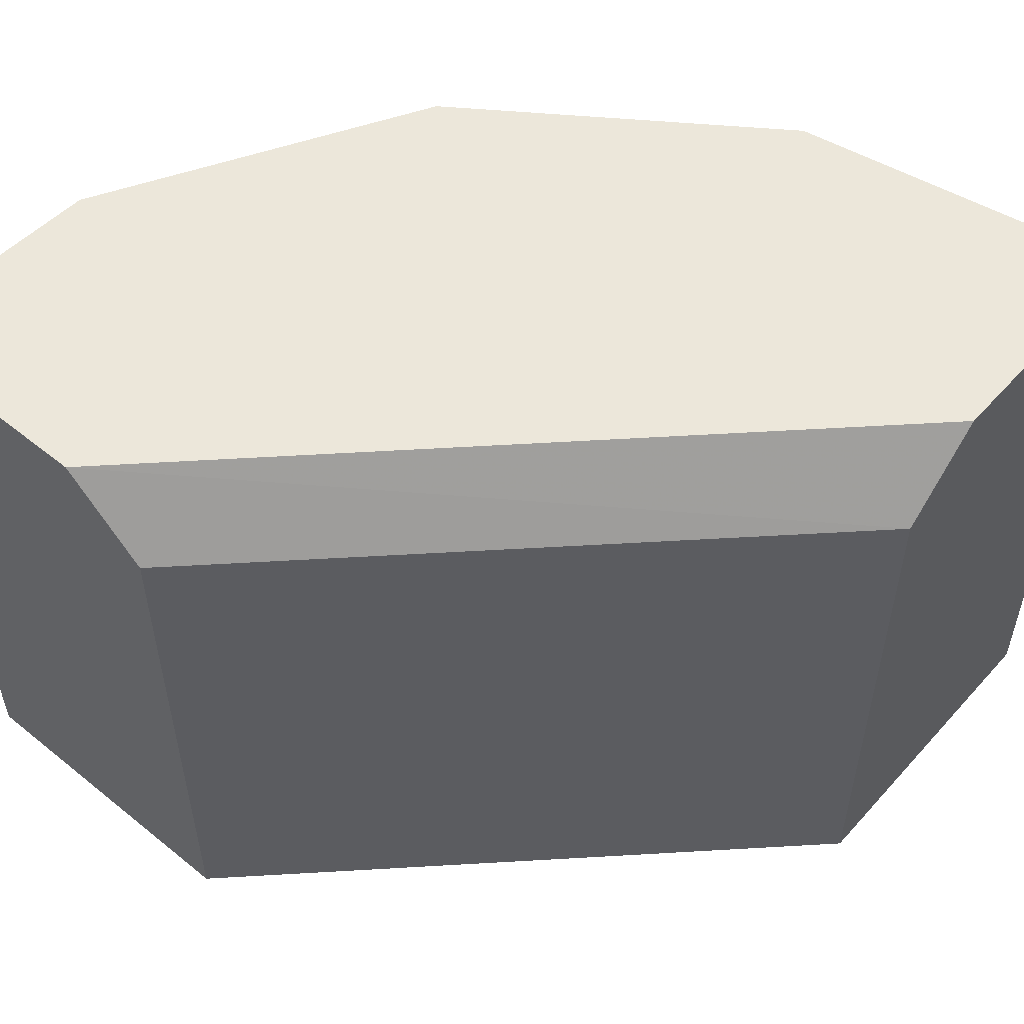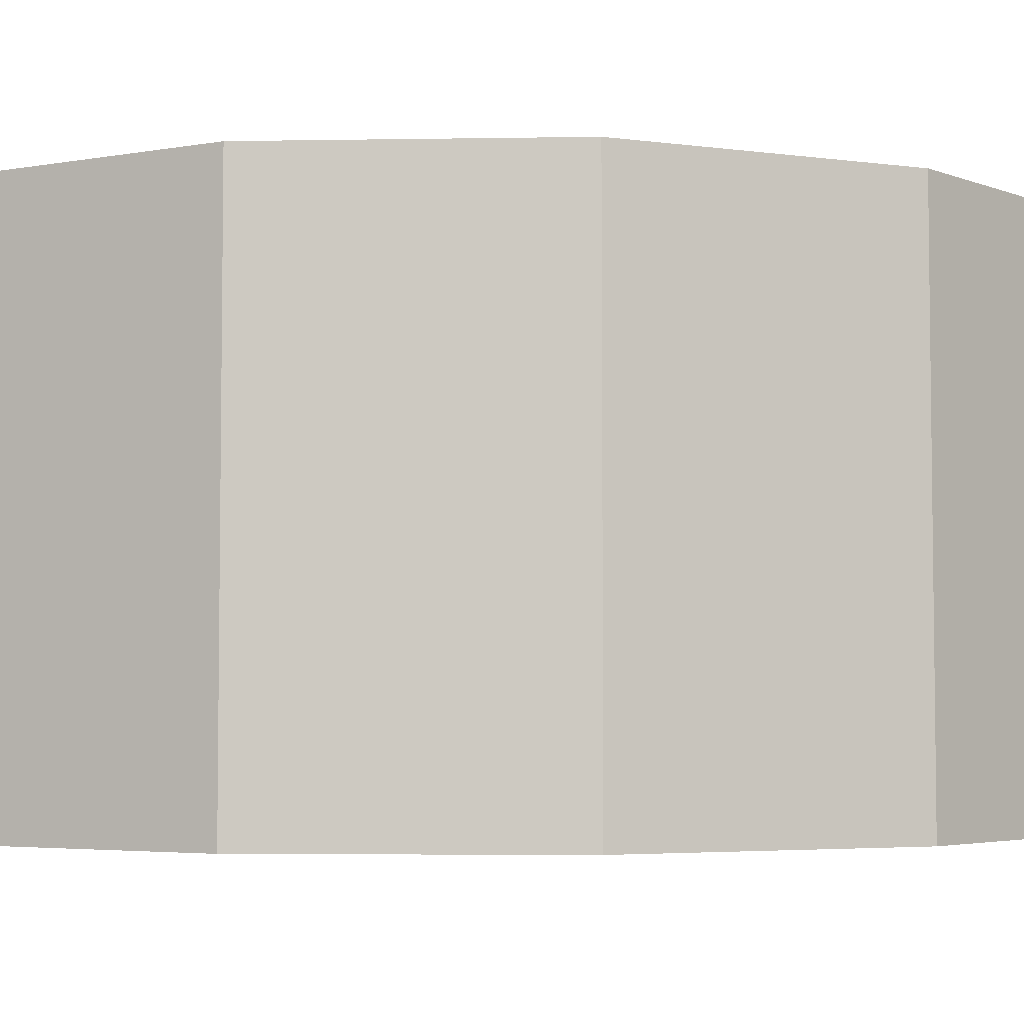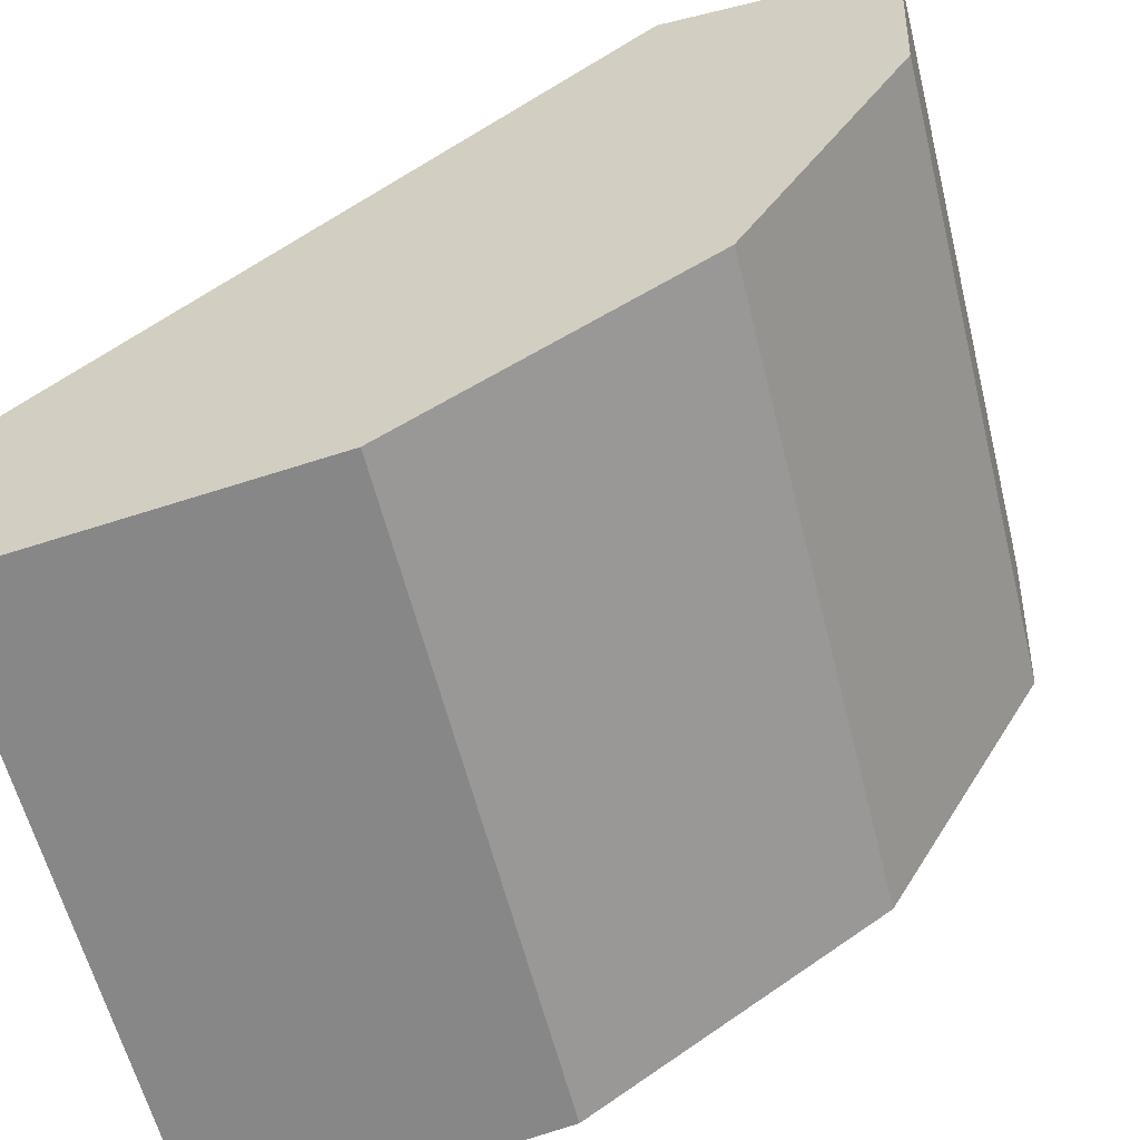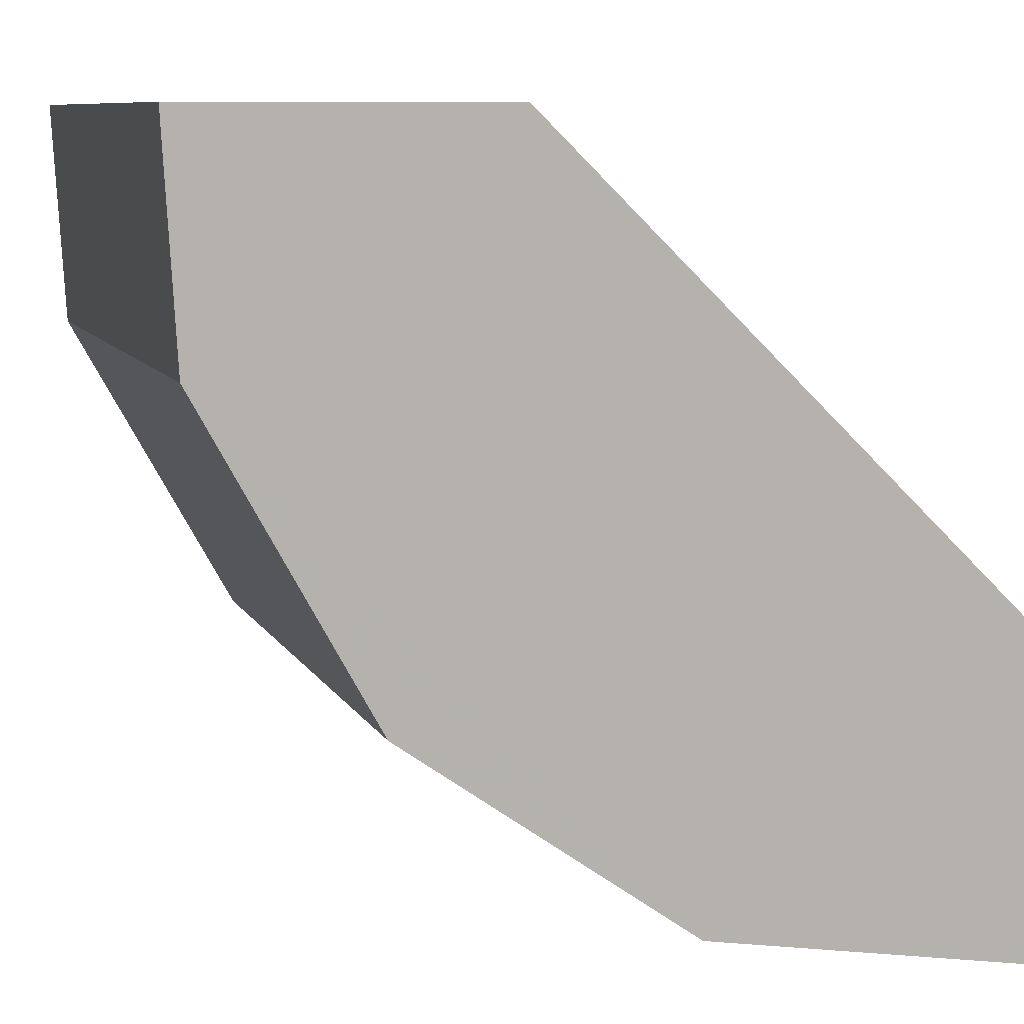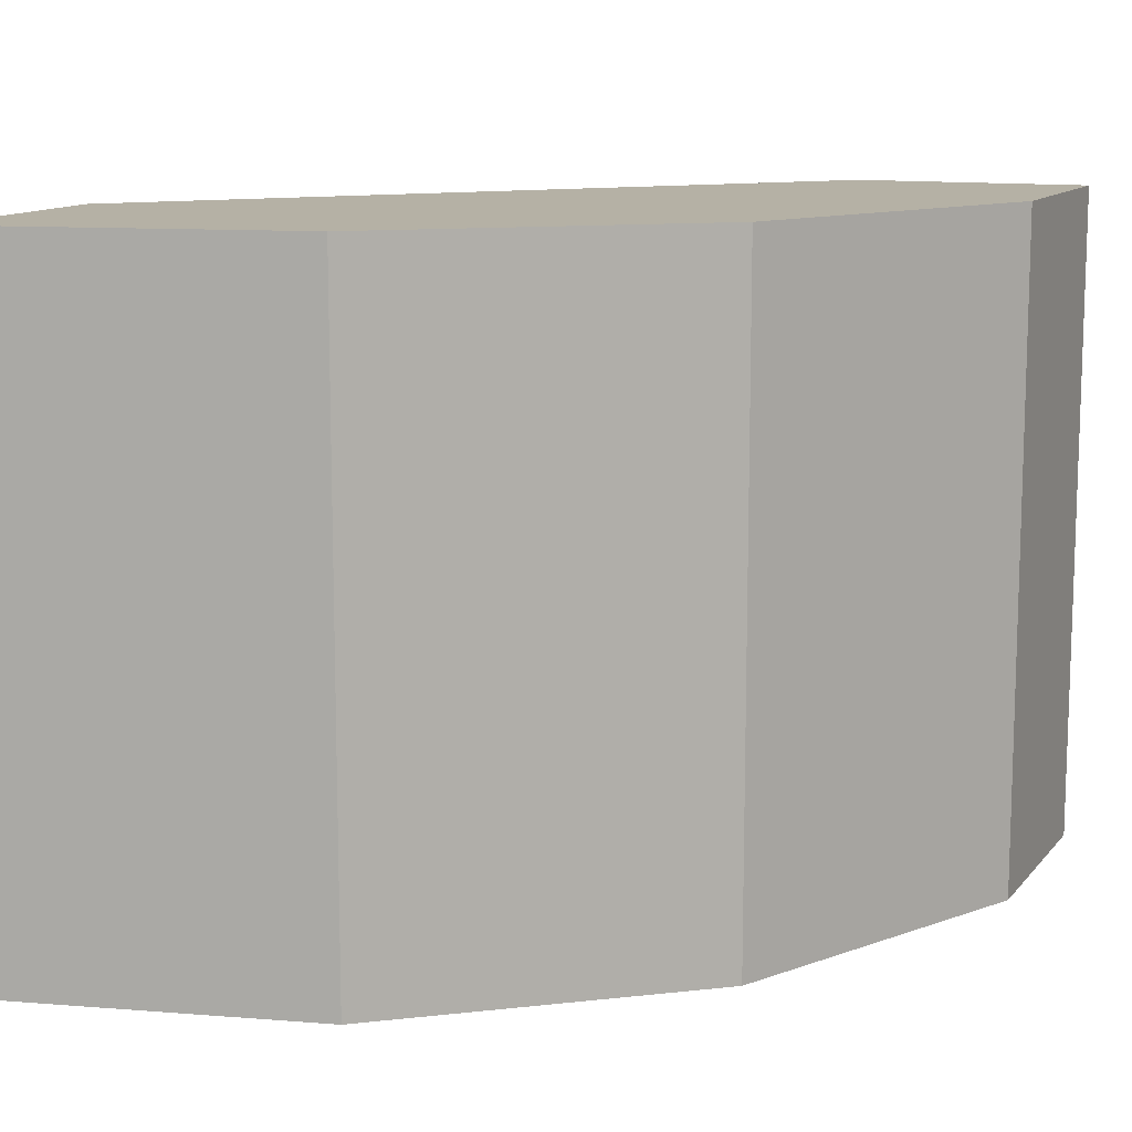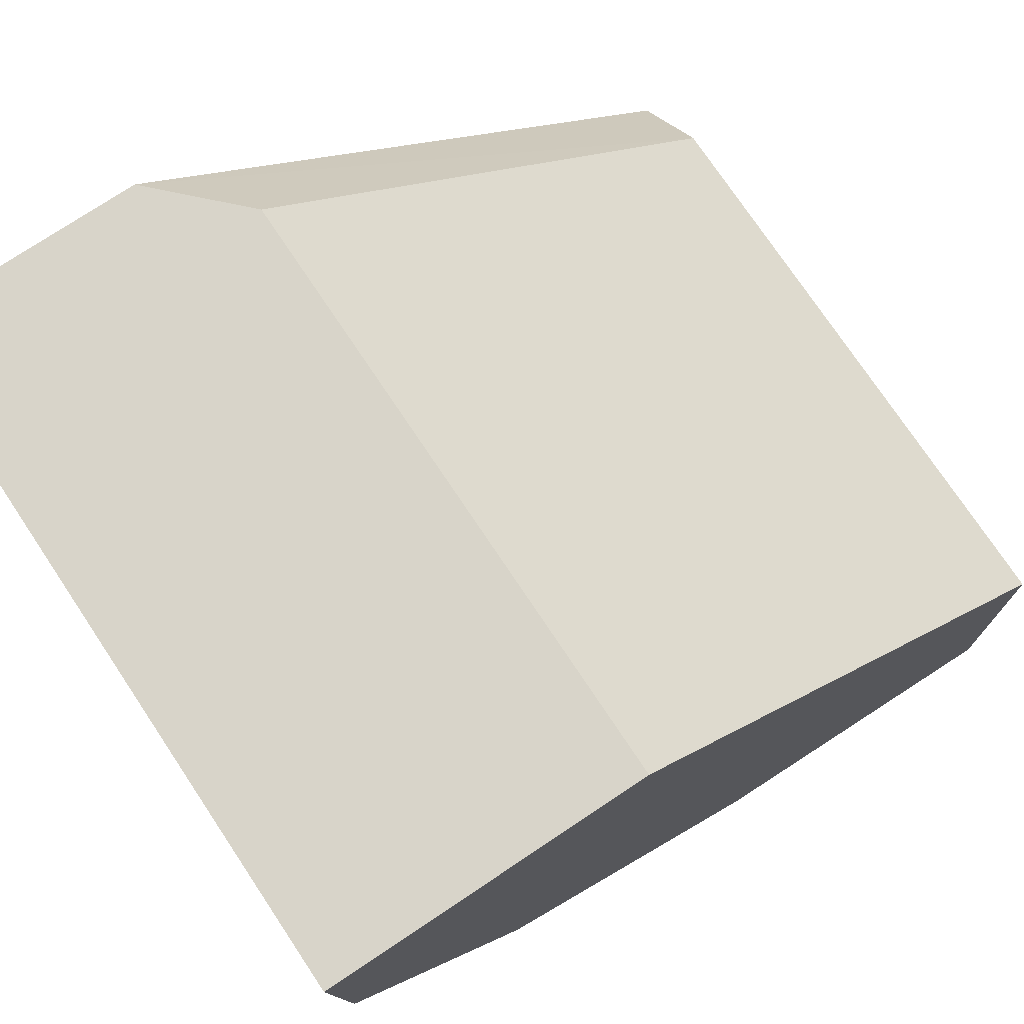
<metadata>
{"format":"obj","ext":"obj","renderer":"f3d","projection":"perspective","resolution":1024,"background":"white","views":[{"elev":54.1,"azim":-139.3,"up":"+Z"},{"elev":-4.4,"azim":38.3,"up":"+Z"},{"elev":-59.7,"azim":14.0,"up":"+Y"},{"elev":8.8,"azim":162.5,"up":"+Y"},{"elev":11.8,"azim":20.3,"up":"+Z"},{"elev":75.0,"azim":146.3,"up":"+Y"}]}
</metadata>
<code>
v 0.0379 0.02134 -0.00285
v 0.03785 0.02049 -0.00285
v 0.0379 0.02134 -0.004438
v 0.03702 0.02134 -0.00285
v 0.0372 0.01932 -0.00285
v 0.03785 0.02049 -0.00535
v 0.0379 0.02134 -0.00535
v 0.03673 0.02134 -0.00315
v 0.03489 0.01955 -0.00315
v 0.03489 0.01929 -0.002887
v 0.03489 0.01925 -0.00285
v 0.0372 0.01932 -0.00535
v 0.03611 0.01855 -0.00285
v 0.03611 0.01855 -0.00535
v 0.03673 0.02134 -0.00535
v 0.03489 0.01955 -0.00535
v 0.03489 0.01835 -0.00285
v 0.03489 0.01835 -0.003028
v 0.03489 0.01835 -0.00535
f 1 2 6
f 1 6 3
f 1 3 7
f 1 7 15
f 1 15 8
f 1 8 4
f 1 4 11
f 1 11 17
f 1 17 13
f 1 13 5
f 1 5 2
f 2 5 12
f 2 12 6
f 3 6 7
f 4 8 9
f 4 9 10
f 4 10 11
f 5 13 14
f 5 14 12
f 6 12 14
f 6 14 7
f 7 14 15
f 8 15 16
f 8 16 9
f 9 16 19
f 9 19 18
f 9 18 17
f 9 17 11
f 9 11 10
f 13 17 18
f 13 18 14
f 14 18 19
f 14 19 16
f 14 16 15

</code>
